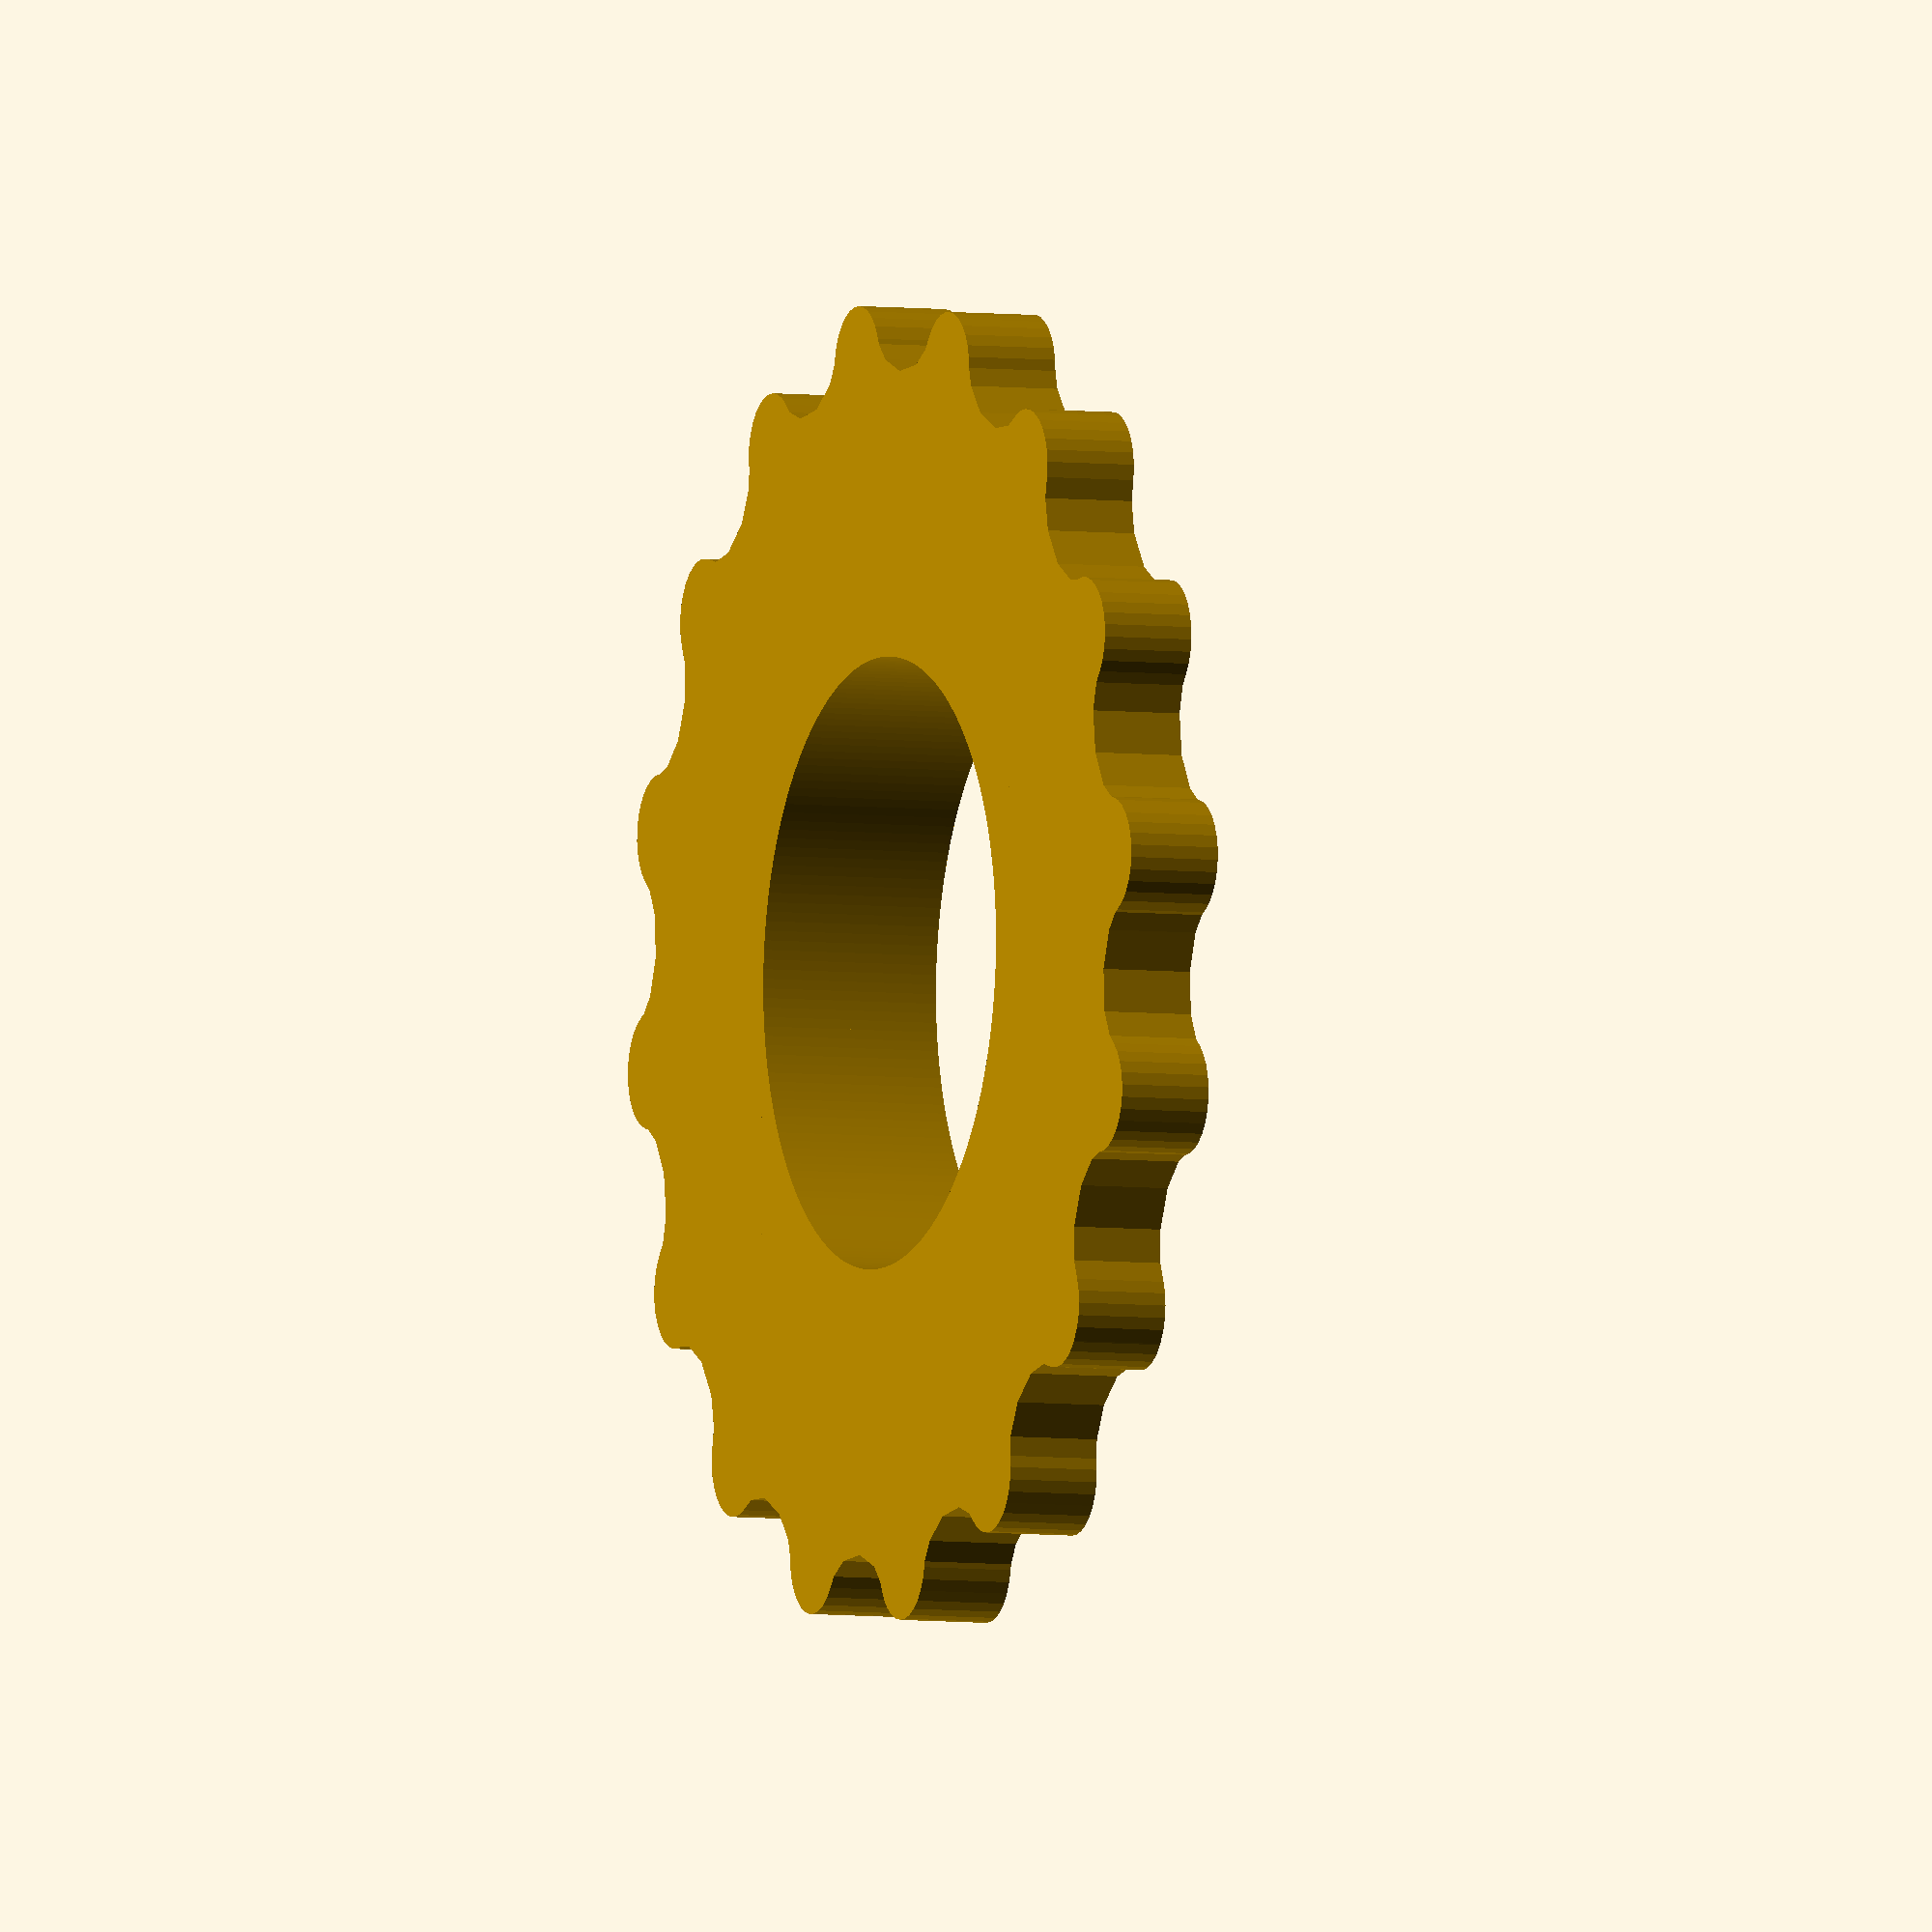
<openscad>

//////////////////// Bloco da cycloid ///////////////////

$fn=200;  // Resolução para curvas
r=1.1;   // Raio aproximado dos dentes
fra=1.1;  // Fração da engrenagem associada ao NEMA17
//n=round(fra*(31/1.414)/r);  // Número de dentes
n = 17;
n2 = n-7; // Número de dentes do segundo estágio
echo("Número de Dentes do primeiro estágio:", n);
echo("Número de Dentes do degundo estágio:", n2);
r1=fra*(31/1.41)/n;  // Raio real dos dentes
h=5.5;  // Altura padrão
h1=h-2;  // Altura auxiliar



// Cria o perfil cycloidal para os dentes da engrenagem.
// 'rof' adiciona uma folga para garantir encaixe sem interferências.

module cycloid(order=100, r=1,n=10,k=1){
    R=n*r;
    angles=[ for (i = [0:order-1]) i*(360/order) ];
    coords=[ for (th=angles) [(R-r)*cos(th)+r*cos(th*(R-r)/r), (R-r)*sin(th)-r*sin(th*(R-r)/r)] ];
    rof=r*k*3.1415*.5;
    offset(r=rof,$fn=30)
    polygon(coords);
}

/////////////////////////////////////////////////////////

/////////////////// Furação do Nema 17 //////////////////

module furacao_nema17(diametro, profundidade, central = false){
    union(){
        if(central){
            circle(d = 23);
        }
        for (i =[0:3]){ 
            translate([31/1.414*cos(i*90+45),31/1.414*sin(i*90+45)])
            circle(d=diametro);
        }
    }
}

module furacao_out(diametro, profundidade, central = false){
    union(){
        if(central){
            circle(d = 15);
        }
        for (i =[0:3]){ 
            translate([15/1.414*cos(i*90+45),15/1.414*sin(i*90+45)])
            circle(d=diametro);
        }
    }
}

/////////////////////////////////////////////////////////

//////////////////// Engrenagem de Saída ///////////////

module hexagono(lado = 20) {
    // Calcula os vértices do hexágono
    polygon(points=[
        [lado*cos(0), lado*sin(0)],
        [lado*cos(60), lado*sin(60)],
        [lado*cos(120), lado*sin(120)],
        [lado*cos(180), lado*sin(180)],
        [lado*cos(240), lado*sin(240)],
        [lado*cos(300), lado*sin(300)]
    ]);
}


module output(){
    
    d1 = 35;
    echo("Diâmetro externo da engrenagem:", d1);
    ponto_base = 50;
    union(){
        
        
        
        //linear_extrude(7.3-4.5)
        //circle(d = d1);
        
        
        translate([0,0,ponto_base])
        linear_extrude(h-1)
        difference(){
            circle(d=d1);
            cycloid(r=r1,n=n2,k=1.15);
        }
        
        
        translate([0,0,ponto_base+h-1])
        
        linear_extrude(6)
        difference(){
            circle(d = 35);
            furacao_out(10, 10, central = false);
        }
        translate([0,0,ponto_base+h-1+6])
        
        linear_extrude(3)
        difference(){
            circle(d = 35);
            furacao_out(5, 10, central = false);
        }
        
    }
}



/////////////////////////////////////////////////////////

//////////////////// Engrenagem Cycloidal ///////////////

module dual_gear(){
    translate([0,0,20])
    union(){
        // segundo estágio
        linear_extrude(2*h1)
        difference(){
            cycloid(r=r1,n=n2-1,k=1);
            circle(d=23); // furo para rolamento
        }
        // primeiro estágio
        linear_extrude(h1)
        difference(){
            cycloid(r=r1,n=n-1,k=1);
            circle(d=23); // furo para rolamento
        }
    }
}

// o rolamento 608z tem 22mm de diametro externo


////////////////////////////////////////////////////////

/////////////////////// Base ///////////////////////////

module furo_chaveta(){
    // furação das chavetas
    /// primeiro conjunto 
    rotate([90,0,0])
    translate([0,h+4+(7.3/2),0])
    linear_extrude(35)
    square(size = 5, center = true);
    rotate([-90,0,0])
    translate([0,-h-4-(7.3/2),0])
    linear_extrude(35)
    square(size = 5, center = true);
    /// segundo conjunto  
    rotate([0,-90,0])
    translate([h+4+(7.3/2),0,0])
    linear_extrude(35)
    square(size = 5, center = true);
    rotate([0,90,0])
    translate([-h-4-(7.3/2),0,0])
    linear_extrude(35)
    square(size = 5, center = true);
}

module conjunto_base(){
    union(){
                  
        // suporte do rolamento
        translate([0,0,4+h])
        linear_extrude(7.3)
        difference(){
            circle(d = 60);
            circle(d = 56.3);
        }
        
        // engrenagem estacionária do primeiro estágio
        translate([0,0,4])
        linear_extrude(h)
        difference(){
            circle(d = 60);
            cycloid(r=r1,n=n,k=1.15);
            R=n*r;
            echo(R);
            echo(r);
        }
        // tampo da base
        translate([0,0,2])
        linear_extrude(2)
        difference(){
            circle(d = 60);
            furacao_nema17(5, central = true);
        }
        translate([0,0,0])
        linear_extrude(2)
        difference(){
            circle(d = 60);
            furacao_nema17(3.3, central = true);
        }
    }
}

// Montagem
//output();
dual_gear();
/*
// fazer os furos das chavedas na base
difference(){
    conjunto_base();
    furo_chaveta();
}
*/
///////////////////////////////////////////////////////

</openscad>
<views>
elev=184.9 azim=95.6 roll=292.3 proj=o view=wireframe
</views>
